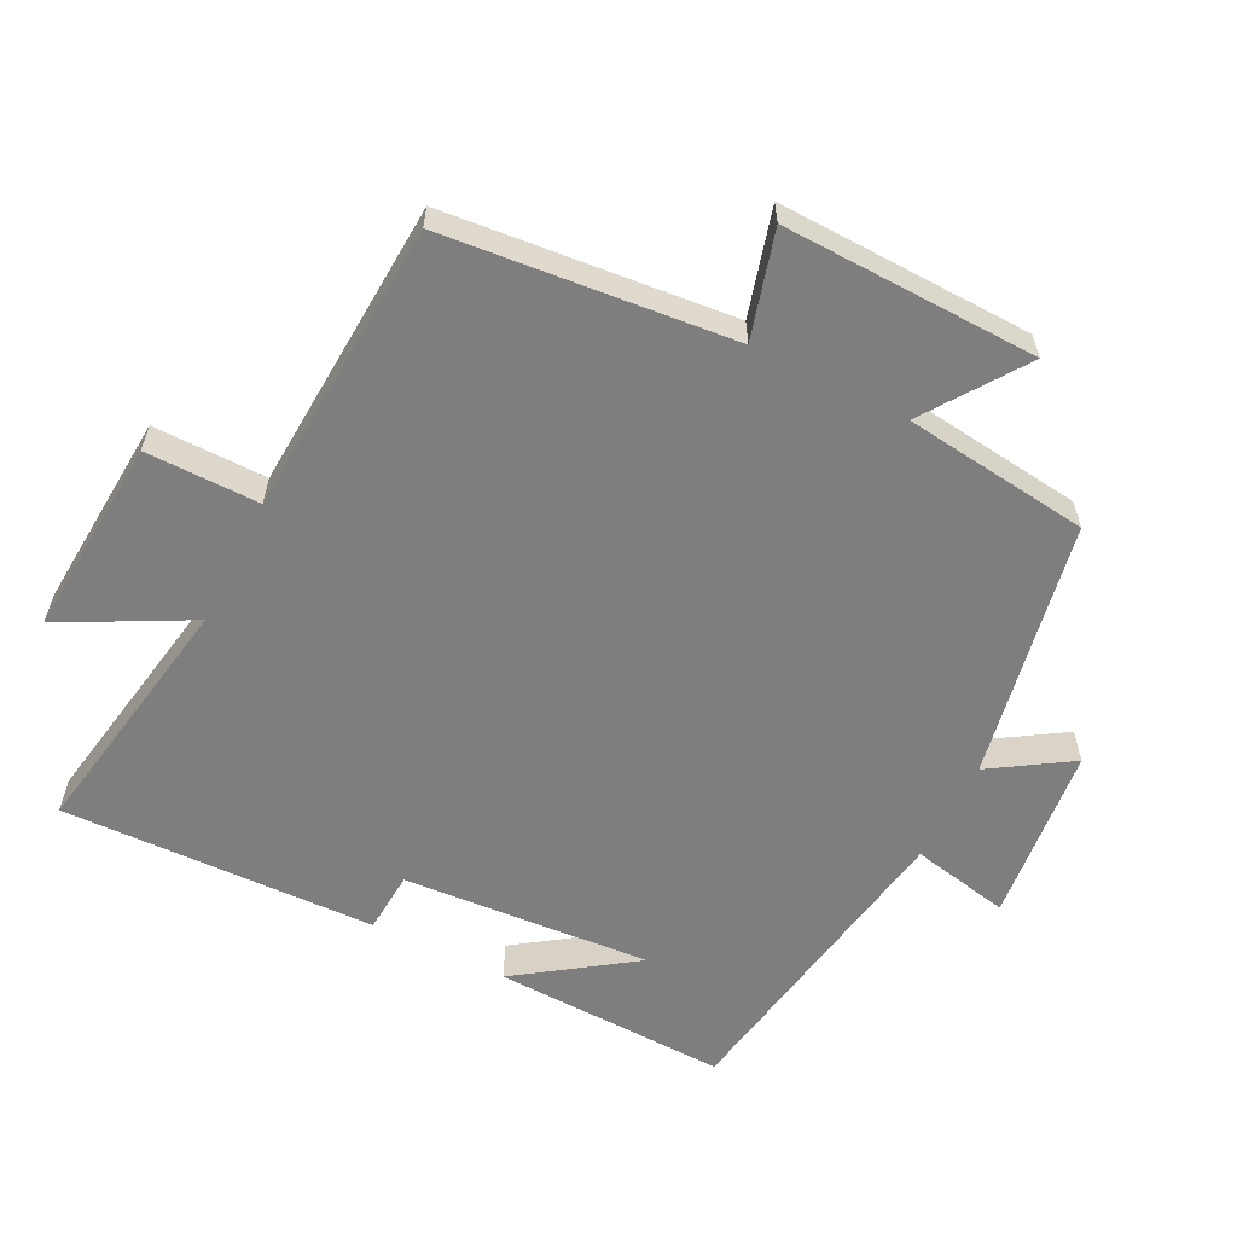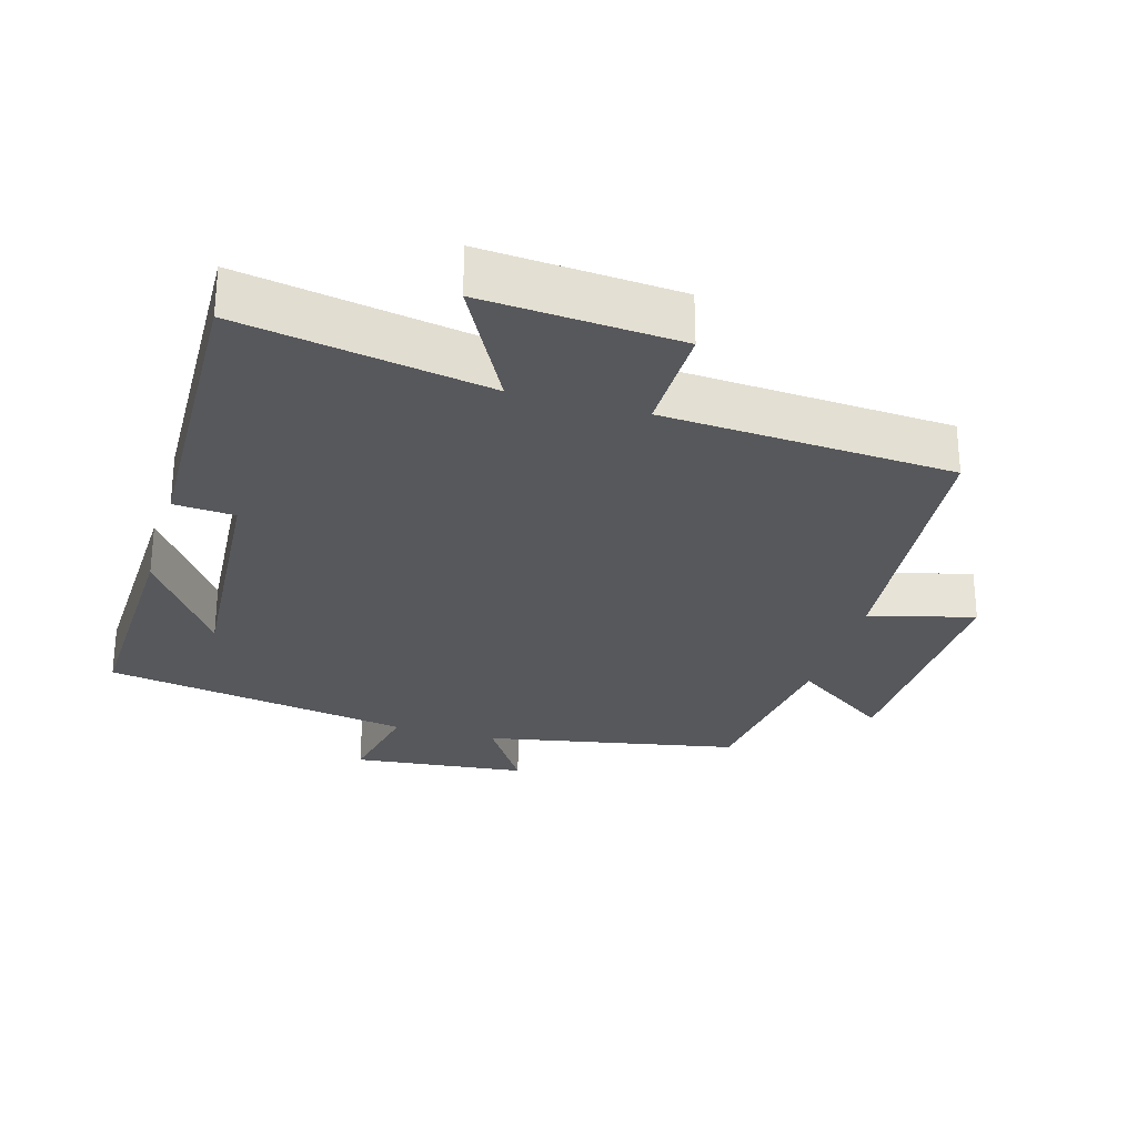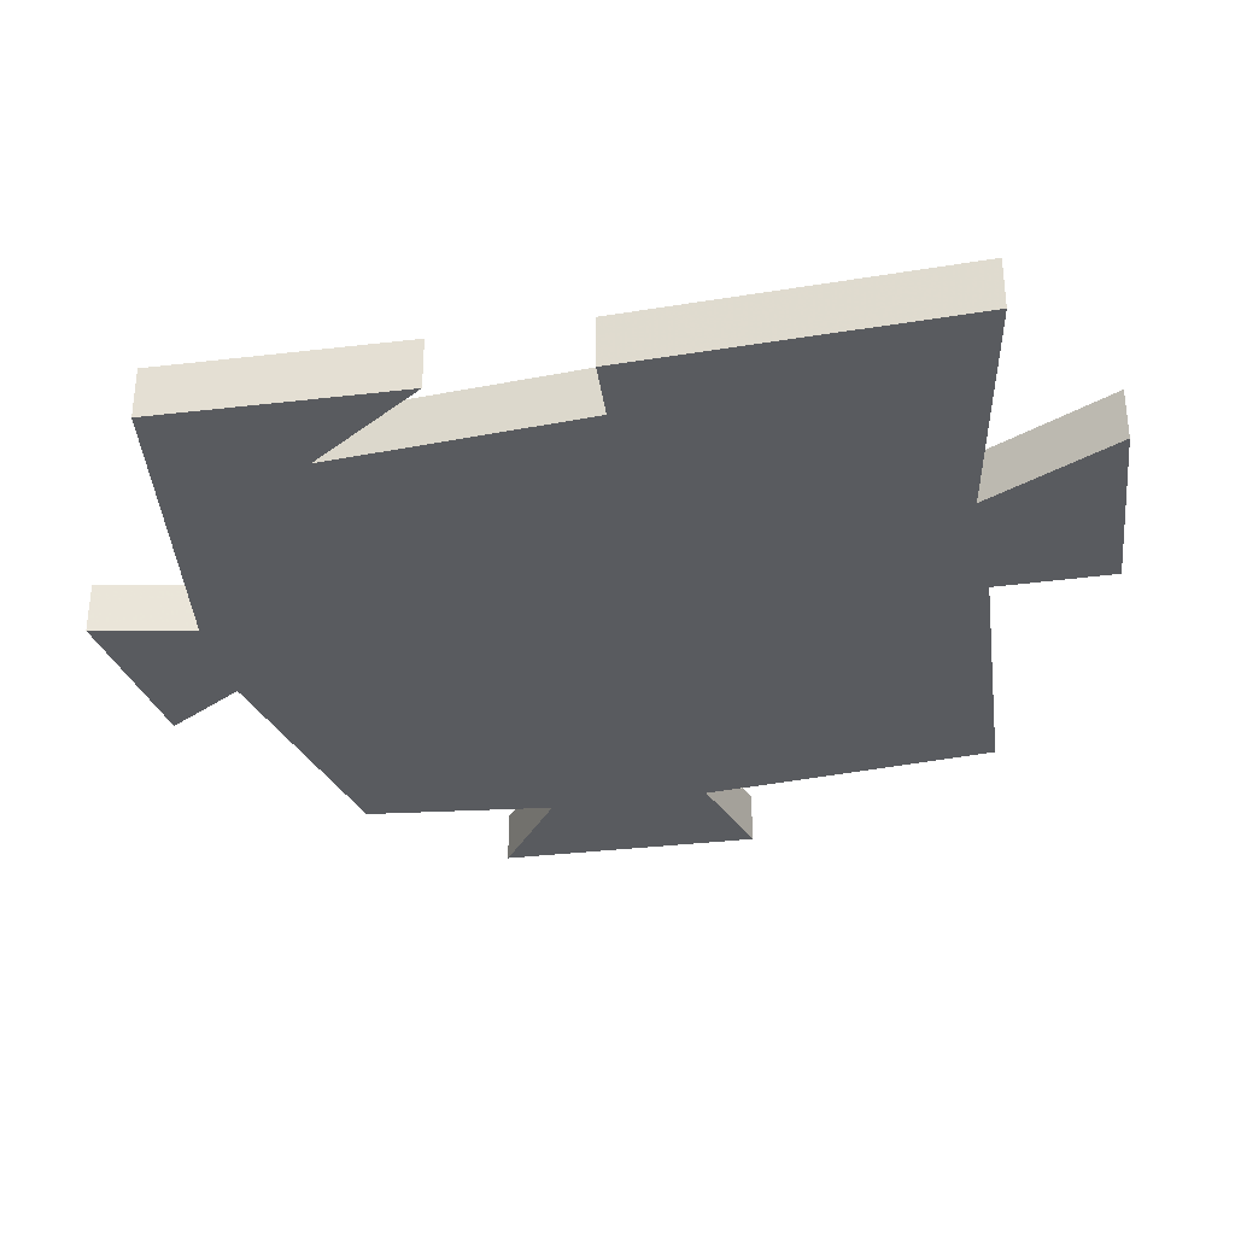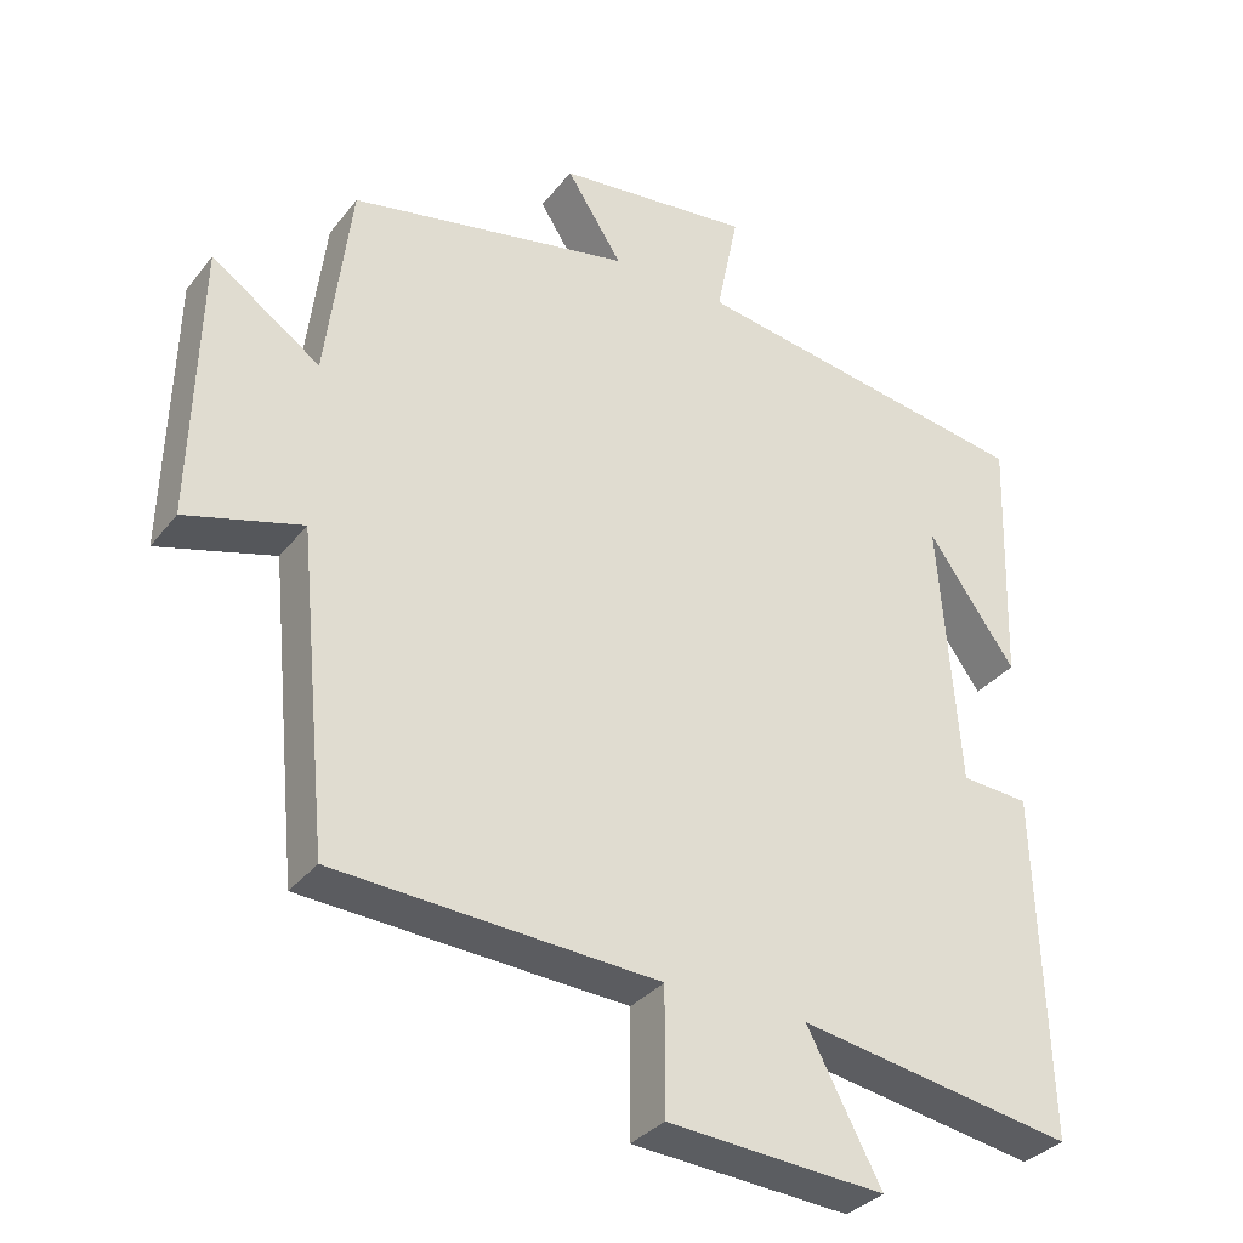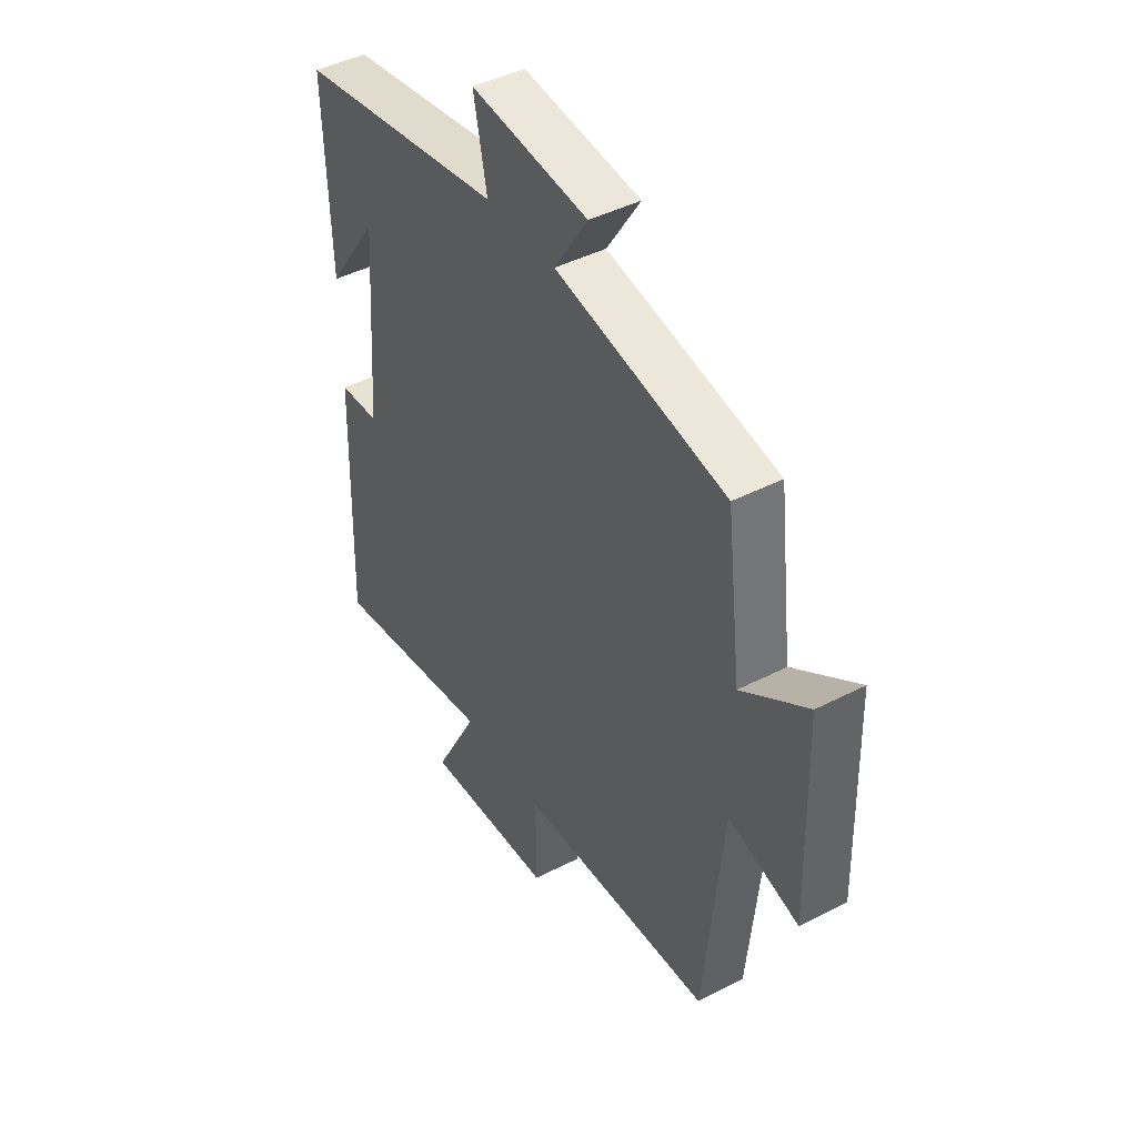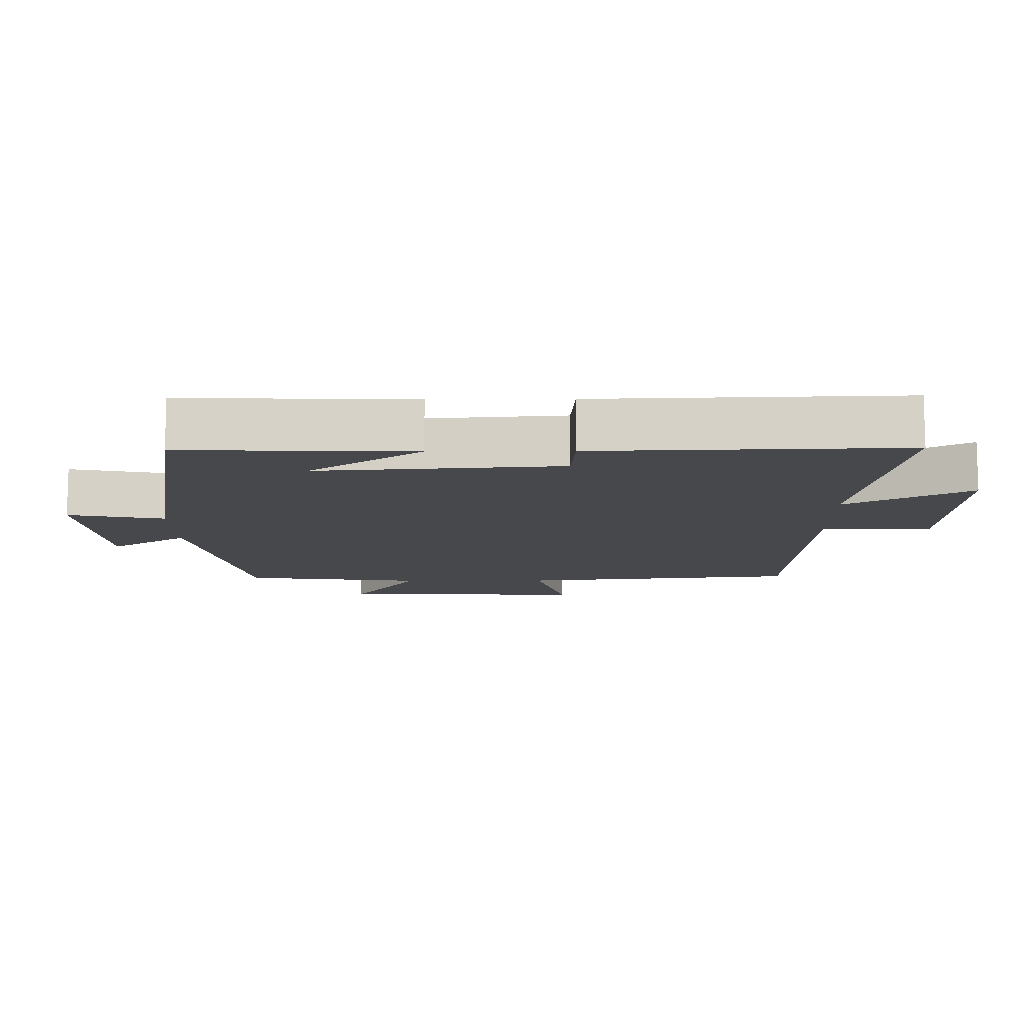
<metadata>
{"format":"obj","ext":"obj","renderer":"f3d","projection":"perspective","resolution":1024,"background":"white","views":[{"elev":-59.4,"azim":-116.8,"up":"+Y"},{"elev":-28.0,"azim":163.7,"up":"+Y"},{"elev":-32.1,"azim":101.3,"up":"+Y"},{"elev":-33.3,"azim":-32.0,"up":"+Z"},{"elev":44.1,"azim":-121.1,"up":"+Z"},{"elev":-11.5,"azim":90.6,"up":"+Y"}]}
</metadata>
<code>
v -0.46 0.07 -0.475
v -0.5 0.07 -0.063
v -0.653 0.07 -0.106
v -0.643 0.07 0.26
v -0.5 0.07 0.161
v -0.467 0.07 0.428
v -0.096 0.07 0.5
v -0.169 0.07 0.614
v 0.087 0.07 0.642
v 0.058 0.07 0.5
v 0.511 0.07 0.425
v 0.5 0.07 0.088
v 0.385 0.07 0.252
v 0.411 0.07 -0.104
v 0.5 0.07 -0.11
v 0.514 0.07 -0.562
v 0.152 0.07 -0.5
v 0.249 0.07 -0.683
v -0.037 0.07 -0.663
v -0.036 0.07 -0.5
v -0.46 0 -0.475
v -0.5 0 -0.063
v -0.653 0 -0.106
v -0.643 0 0.26
v -0.5 0 0.161
v -0.467 0 0.428
v -0.096 0 0.5
v -0.169 0 0.614
v 0.087 0 0.642
v 0.058 0 0.5
v 0.511 0 0.425
v 0.5 0 0.088
v 0.385 0 0.252
v 0.411 0 -0.104
v 0.5 0 -0.11
v 0.514 0 -0.562
v 0.152 0 -0.5
v 0.249 0 -0.683
v -0.037 0 -0.663
v -0.036 0 -0.5
f 17 18 19 20
f 17 20 1 2
f 14 15 16 17
f 13 14 17 2
f 11 12 13
f 10 11 13 2
f 7 8 9 10
f 5 6 7 10
f 5 10 2 3
f 3 4 5
f 40 39 38 37
f 22 21 40 37
f 37 36 35 34
f 22 37 34 33
f 33 32 31
f 22 33 31 30
f 30 29 28 27
f 30 27 26 25
f 23 22 30 25
f 25 24 23
f 1 21 22 2
f 2 22 23 3
f 3 23 24 4
f 4 24 25 5
f 5 25 26 6
f 6 26 27 7
f 7 27 28 8
f 8 28 29 9
f 9 29 30 10
f 10 30 31 11
f 11 31 32 12
f 12 32 33 13
f 13 33 34 14
f 14 34 35 15
f 15 35 36 16
f 16 36 37 17
f 17 37 38 18
f 18 38 39 19
f 19 39 40 20
f 20 40 21 1

</code>
